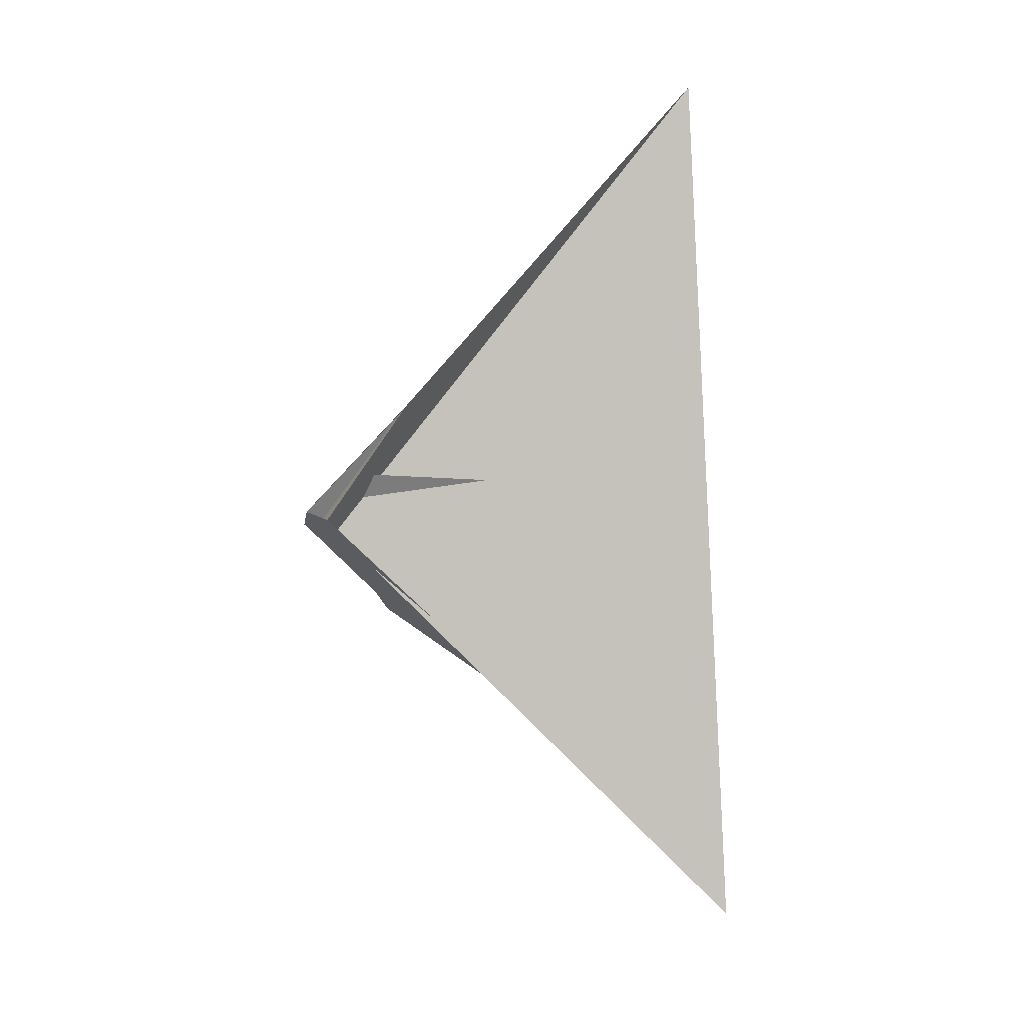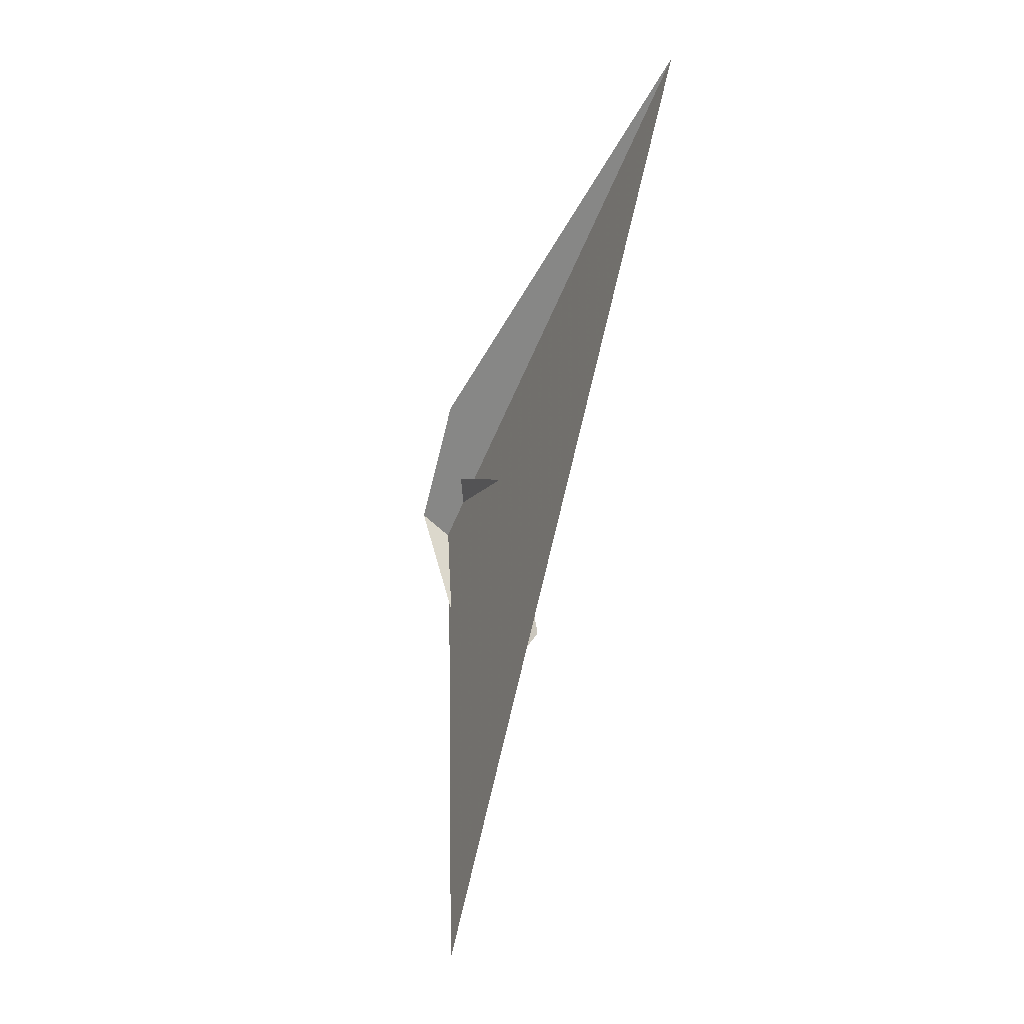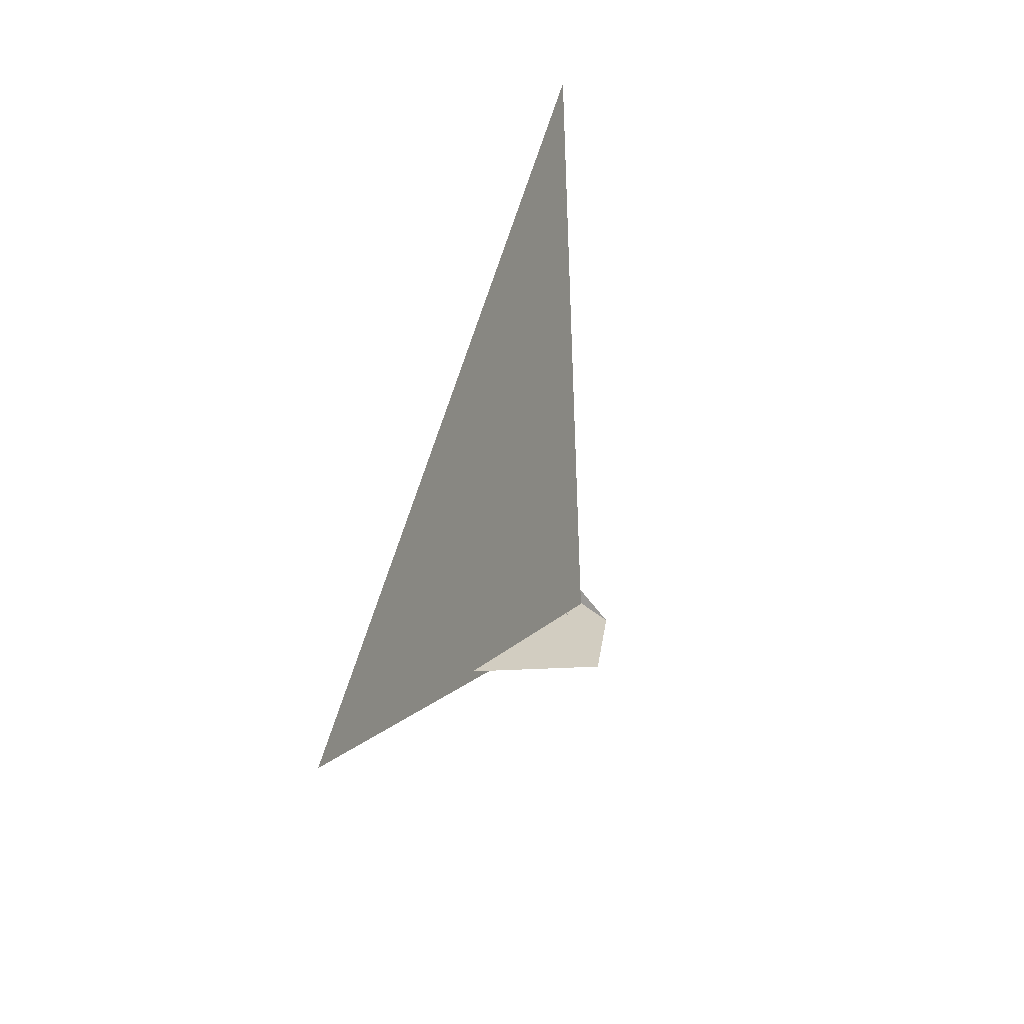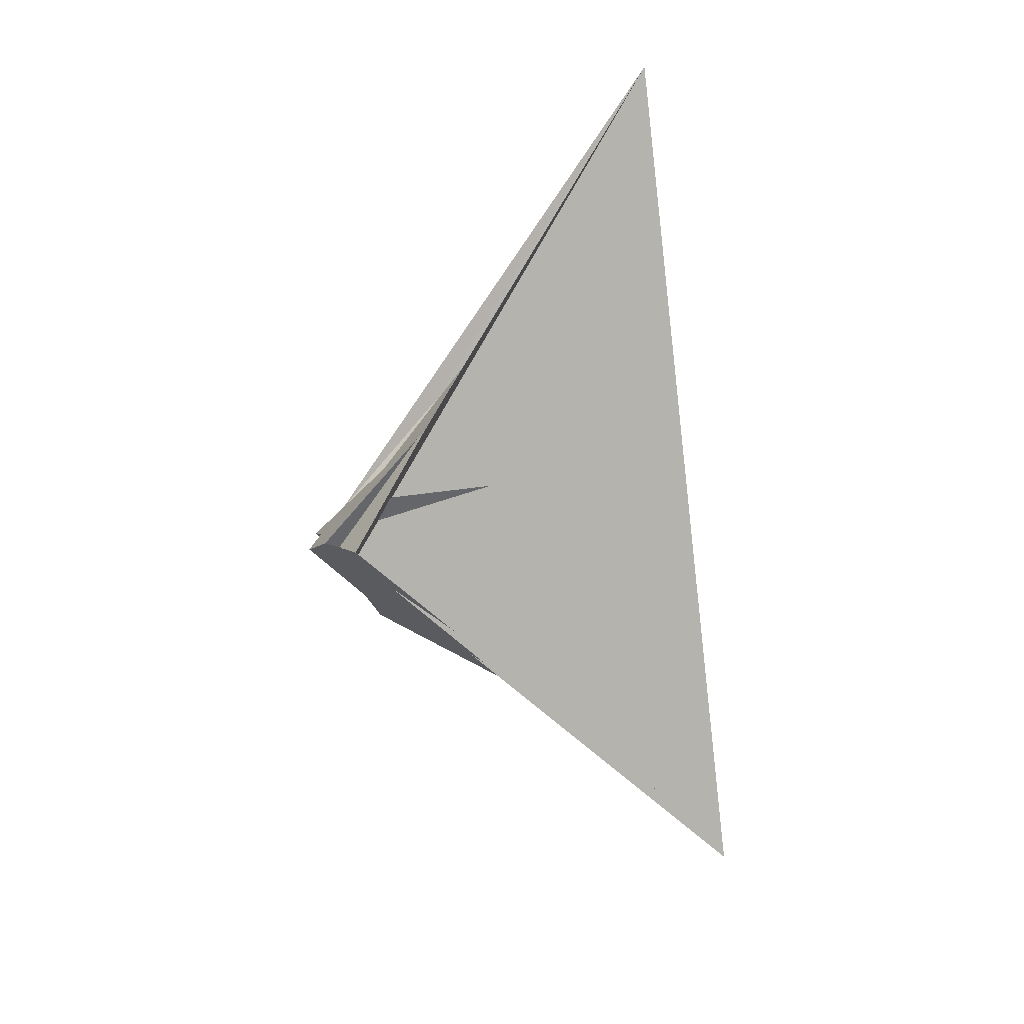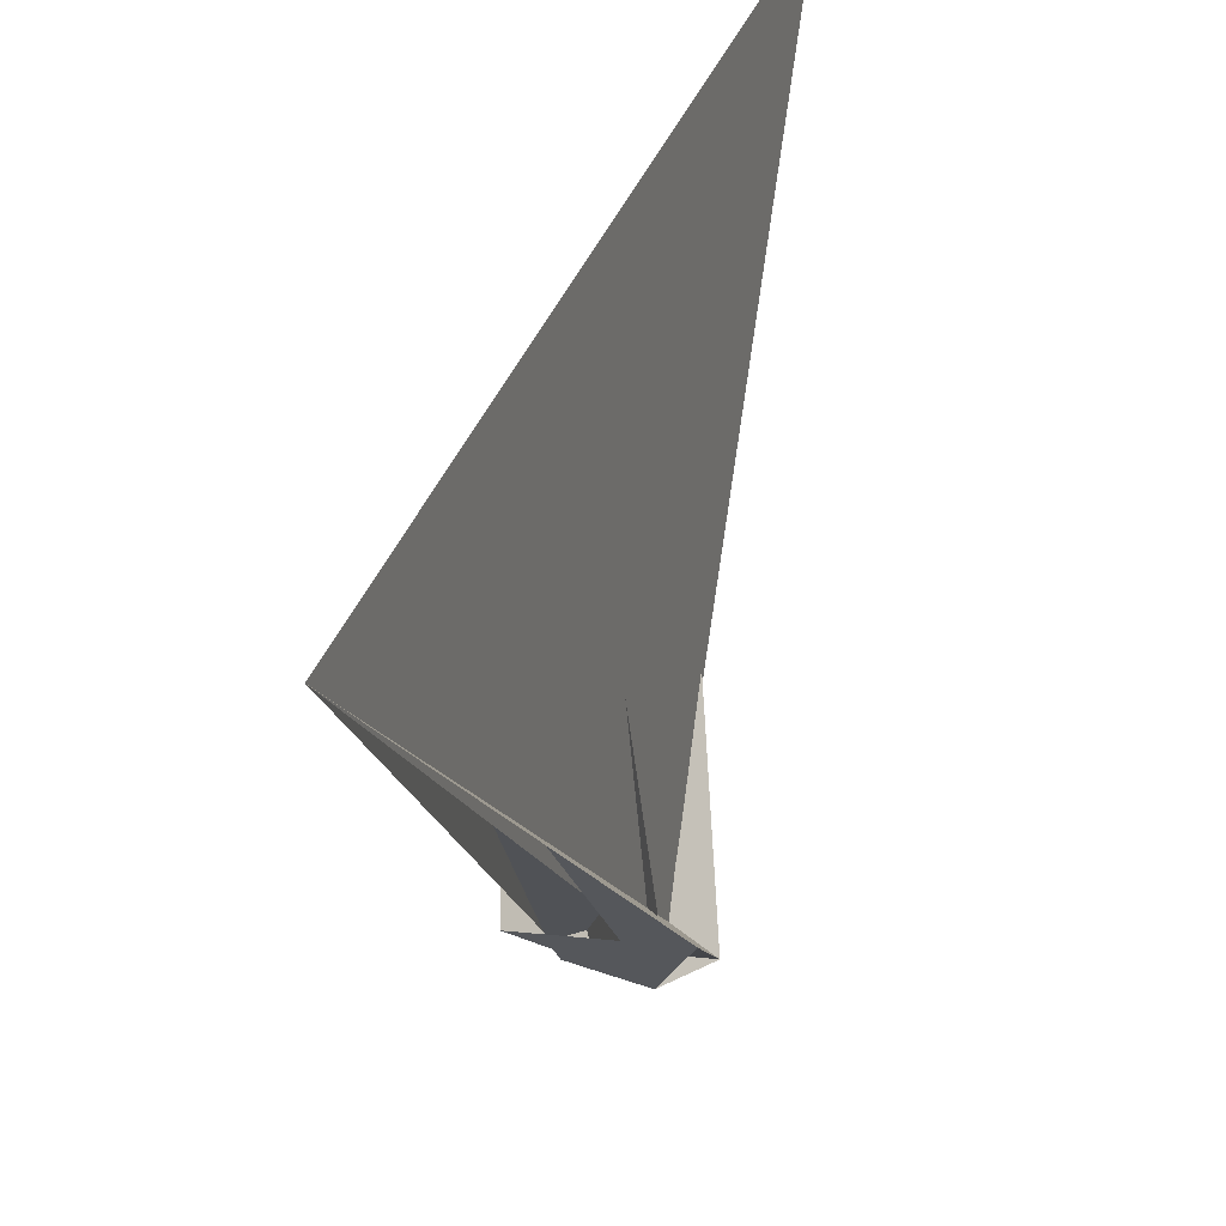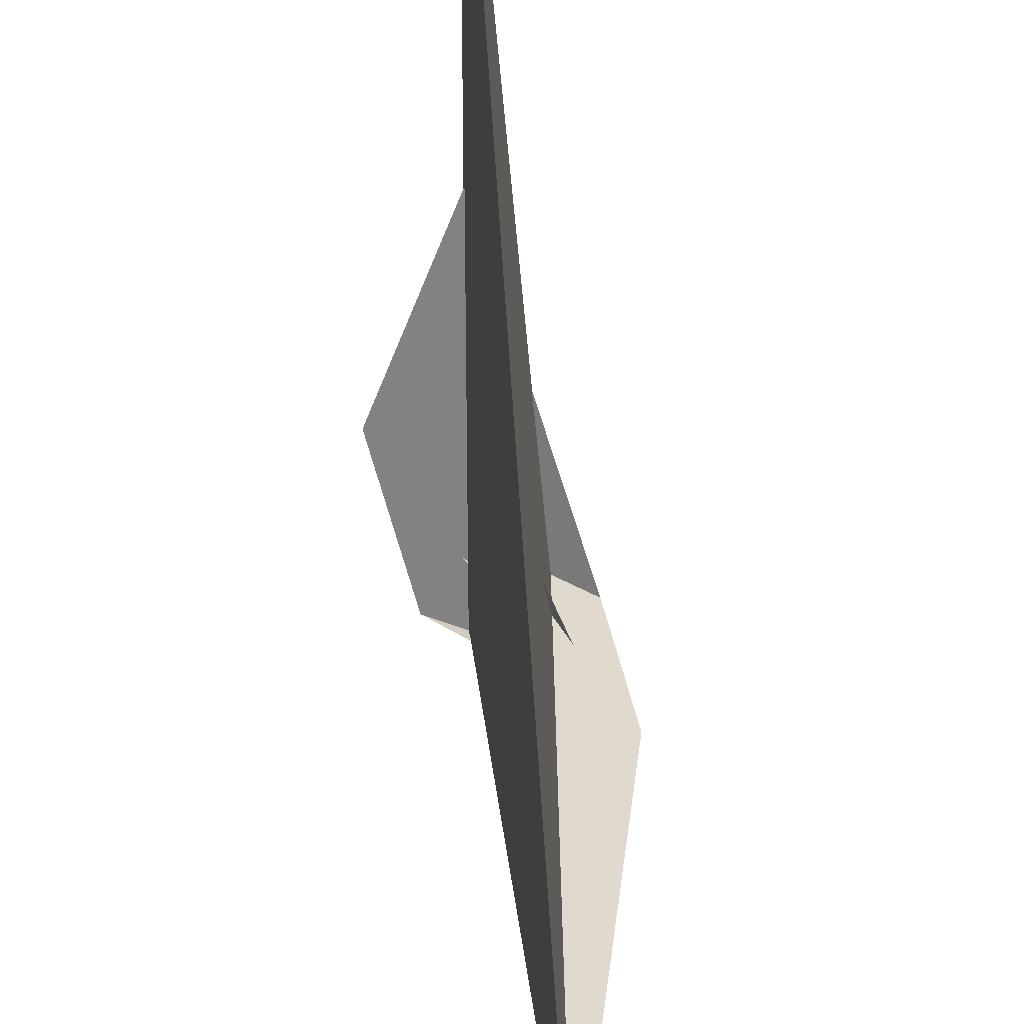
<metadata>
{"format":"obj","ext":"obj","renderer":"f3d","projection":"perspective","resolution":1024,"background":"white","views":[{"elev":16.0,"azim":-98.9,"up":"+Y"},{"elev":-6.4,"azim":-13.9,"up":"+Y"},{"elev":-40.0,"azim":14.1,"up":"+Y"},{"elev":23.8,"azim":-115.5,"up":"+Y"},{"elev":29.0,"azim":-179.3,"up":"+Z"},{"elev":72.7,"azim":161.7,"up":"+Z"}]}
</metadata>
<code>
v 0.1453 0.4041 0.09215
v -0.4479 0.8352 0.3326
v -0.4447 0.09168 -0.2062
v 0.4534 -0.06886 -0.2134
v -0.7086 1.98 1.131
v -0.9187 0.2169 -0.173
v 0.2776 0.02847 -0.1642
v 0.4729 0.02953 -0.1397
v -0.4631 0.03216 -0.2516
v 0.2724 0.02576 -0.1668
v -0.6533 1.897 1.078
v 0.9089 -0.204 -0.1835
v 0.9359 -1.959 0.9103
v 0.3662 -0.4784 0.4624
v -0.3606 0.4946 0.4737
v -0.9613 -2.783 3.083
v -1.78 -6.83 6.37
v -0.3402 0.4863 0.4613
v -0.6215 -3.279 3.103
v 0.1313 0.4668 0.06432
v 0.4677 -0.8791 0.2915
v -0.138 -0.4191 0.07647
v -0.1919 -0.02134 -0.1658
v -0.2604 -0.0507 -0.1392
v -0.4689 -0.02194 -0.1322
v 0.4677 -0.02215 -0.2443
v 0.6047 -1.543 0.6901
v 0.3425 -0.4694 0.4483
v 1.709 6.757 6.219
v 0.4713 2.88 2.699
v 0.9201 2.702 2.962
v -0.1265 -0.4717 0.05255
v -0.491 -0.1203 -0.0853
v 0.3303 -0.3838 0.3428
v -0.3831 0.2145 -0.4771
v -0.3667 0.2114 -0.4711
v -0.3279 0.3972 0.353
v -0.1117 1.162 0.634
v -0.1395 0.5595 2.506
v 0.4778 0.03688 -0.1789
v 0.4048 -0.23 -0.4898
v 0.37 -0.2228 -0.4769
v 0.1402 -0.4844 2.496
v 0.1146 -1.154 0.5869
f 1 2 11 5 6 9 3 4 8 7 10
f 1 2 18 15 14 16 17 19 13 12 20
f 3 4 26 12 13 27 21 22 24 23 25
f 5 6 32 22 21 28 14 15 31 29 30
f 7 8 34 28 14 16 33 35 36 24 23
f 3 9 33 16 17 29 30 38 39 37 25
f 7 10 42 41 40 31 15 18 37 25 23
f 4 8 34 43 44 19 17 29 31 40 26
f 5 11 36 35 41 40 26 12 20 38 30
f 1 10 42 27 21 28 34 43 39 38 20
f 6 9 33 35 41 42 27 13 19 44 32
f 2 11 36 24 22 32 44 43 39 37 18

</code>
